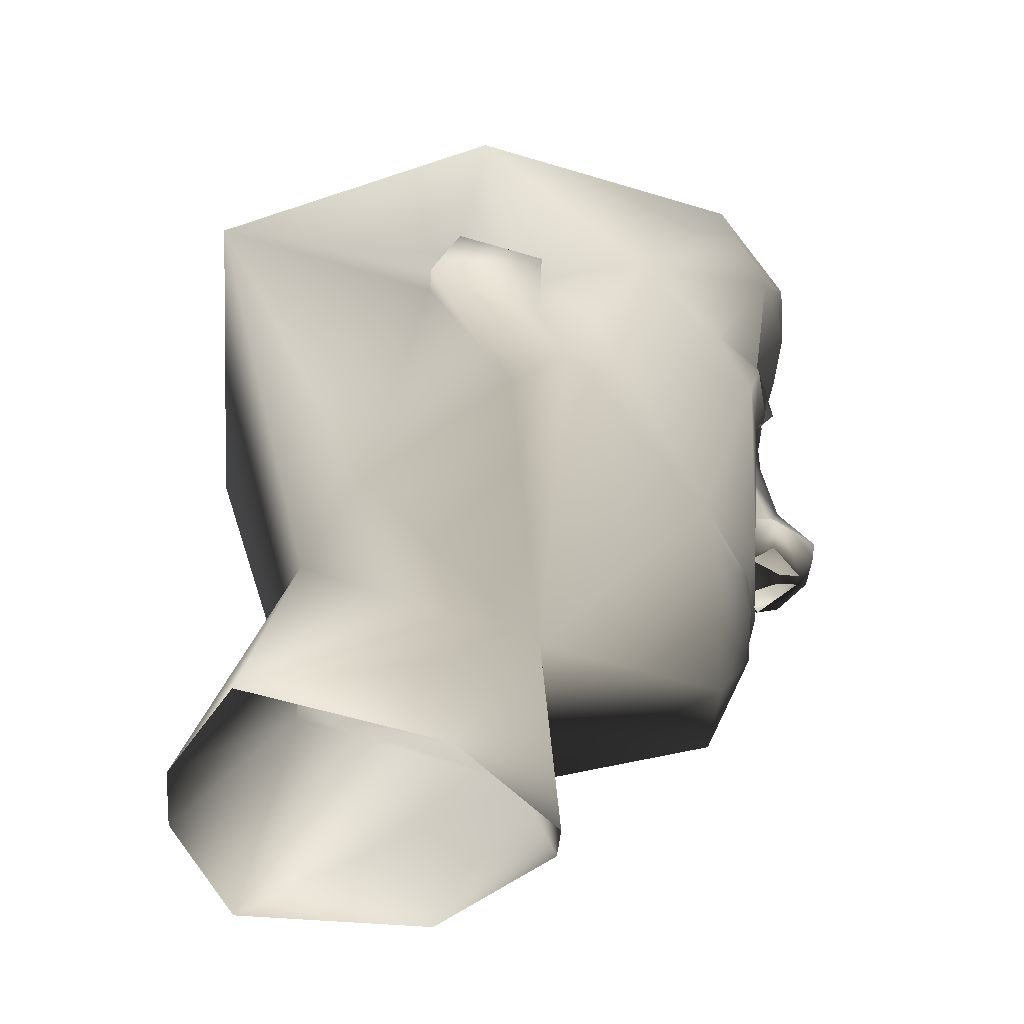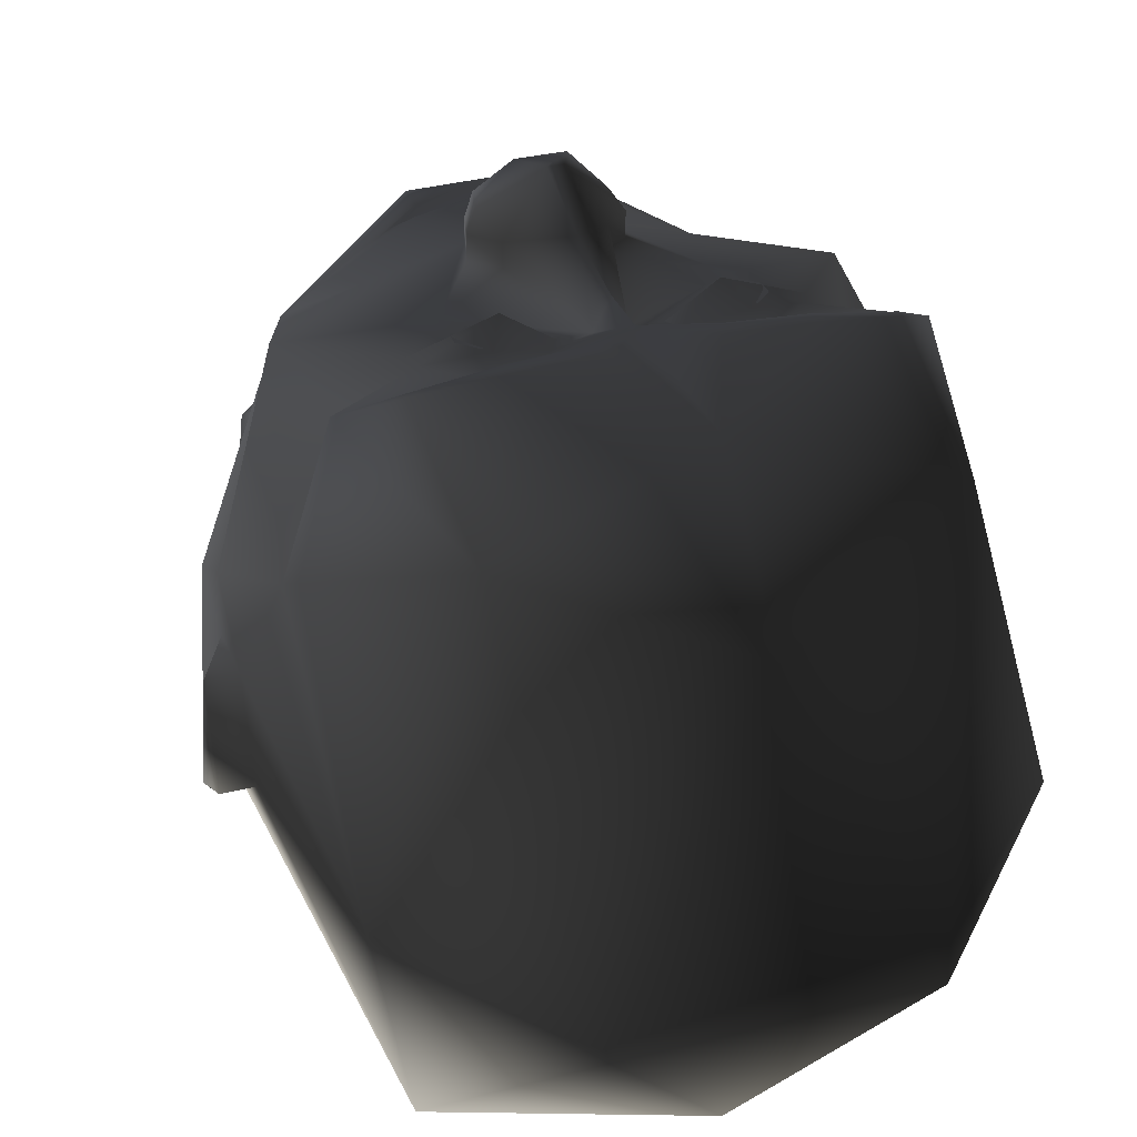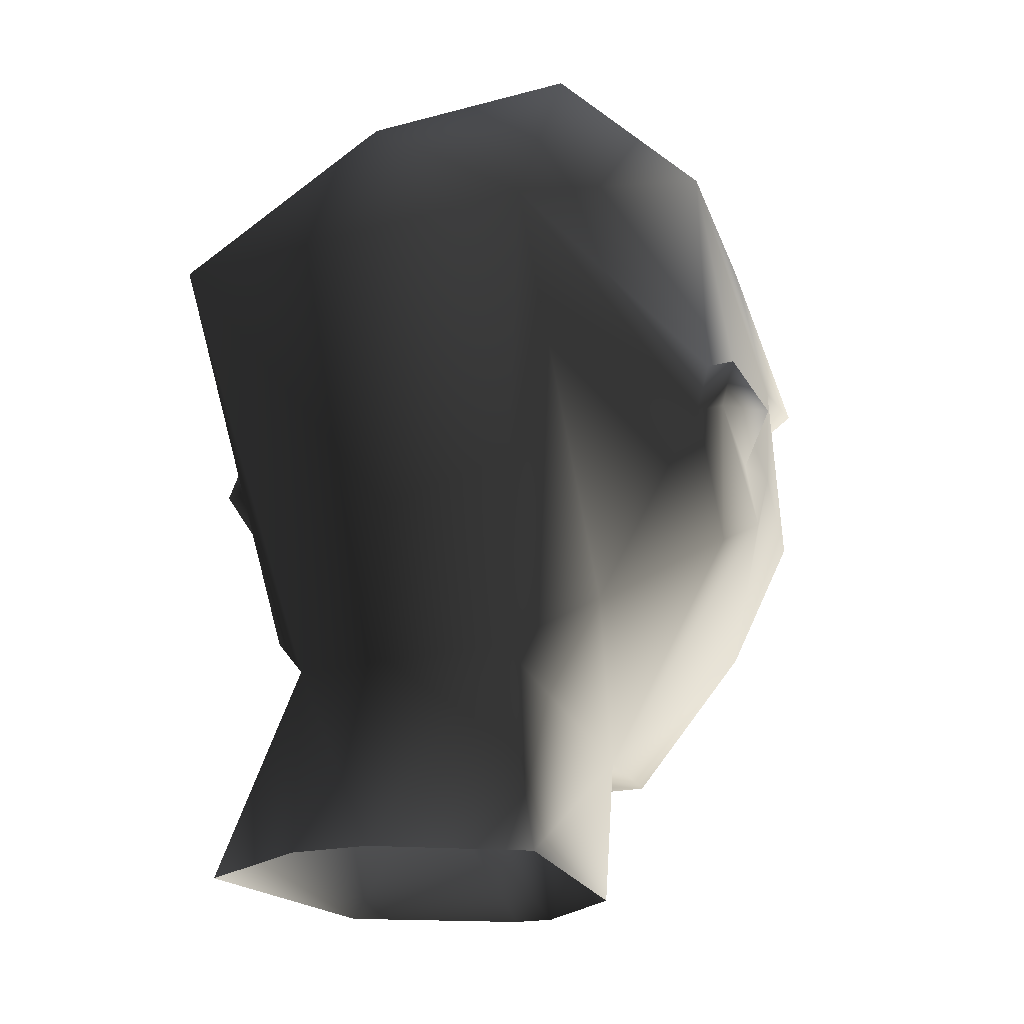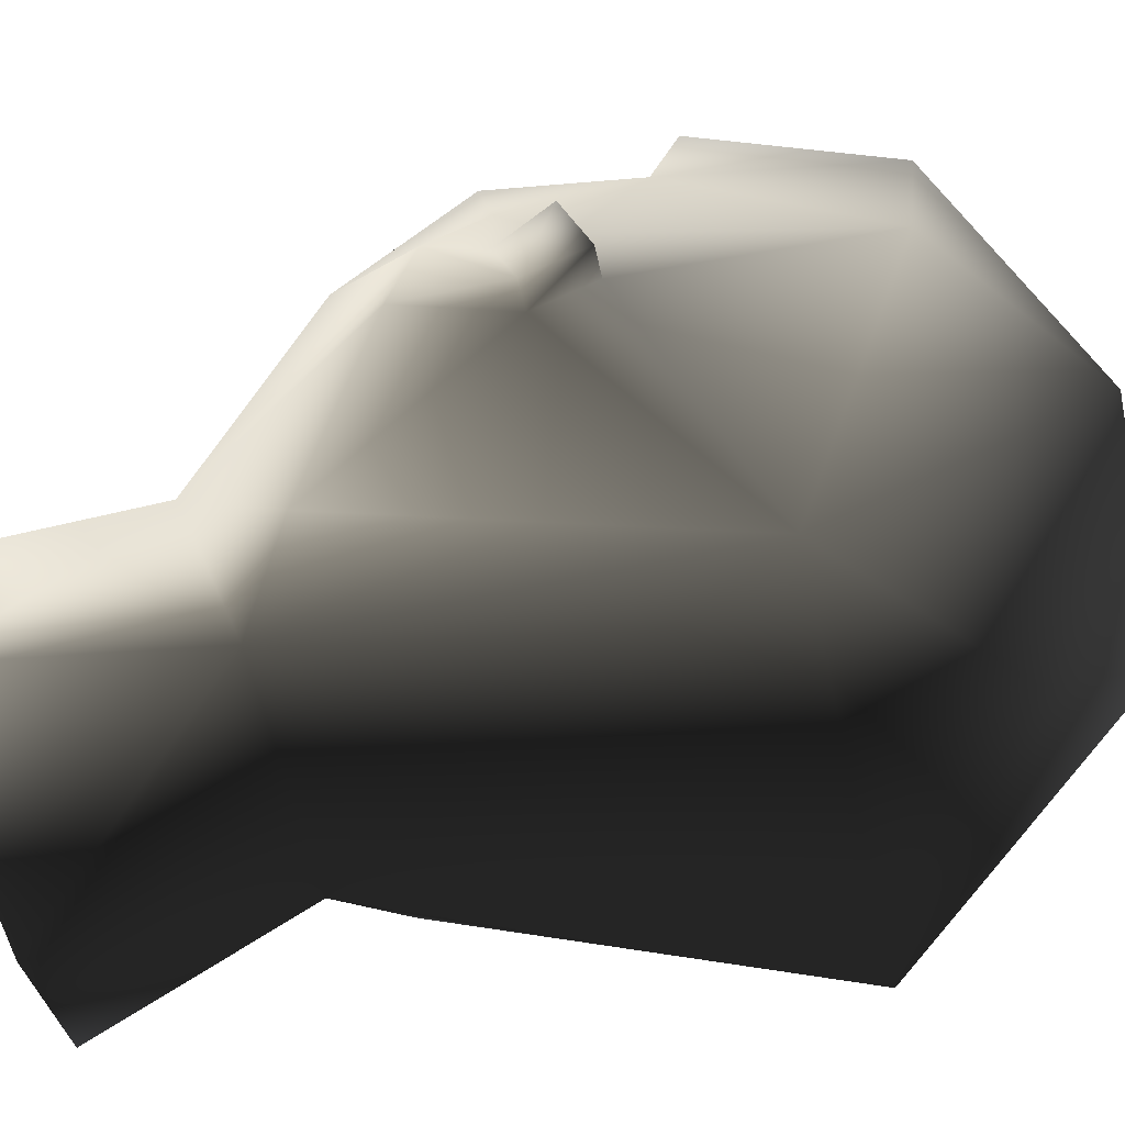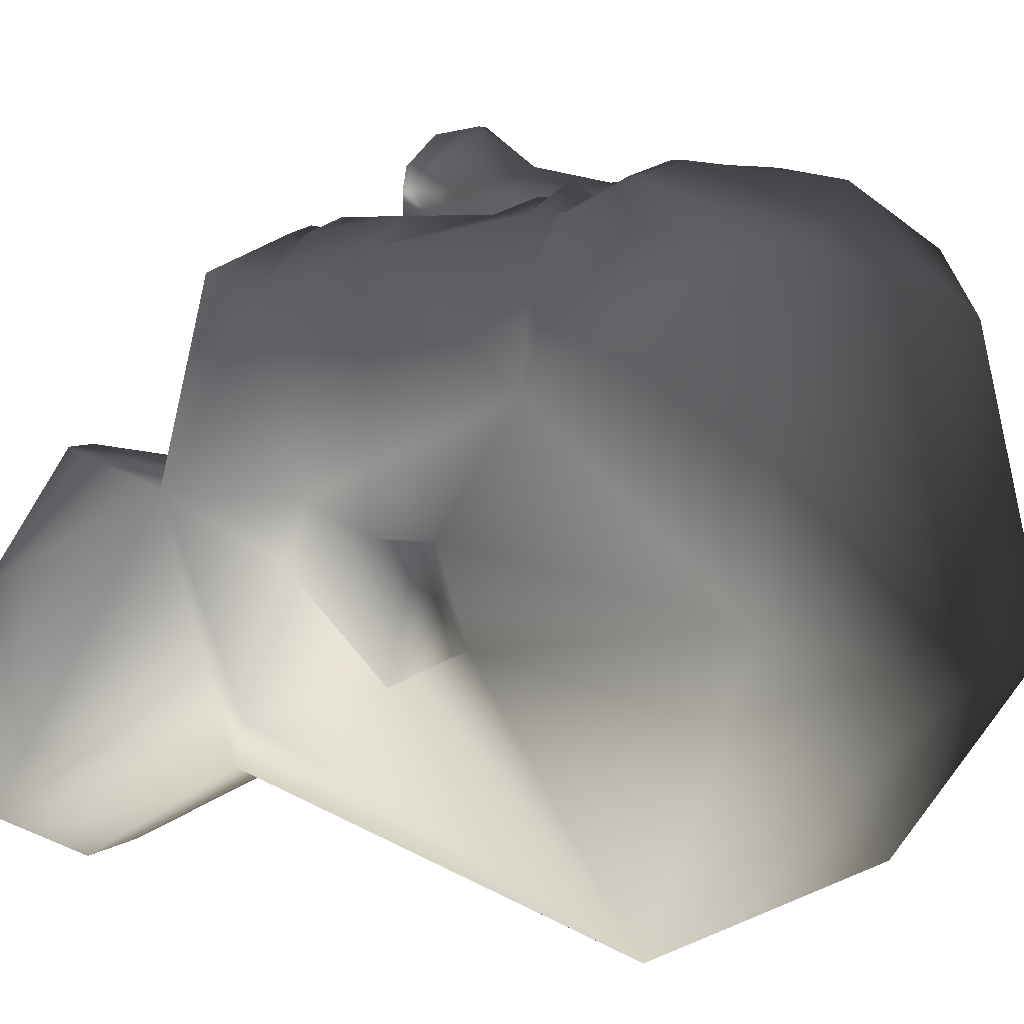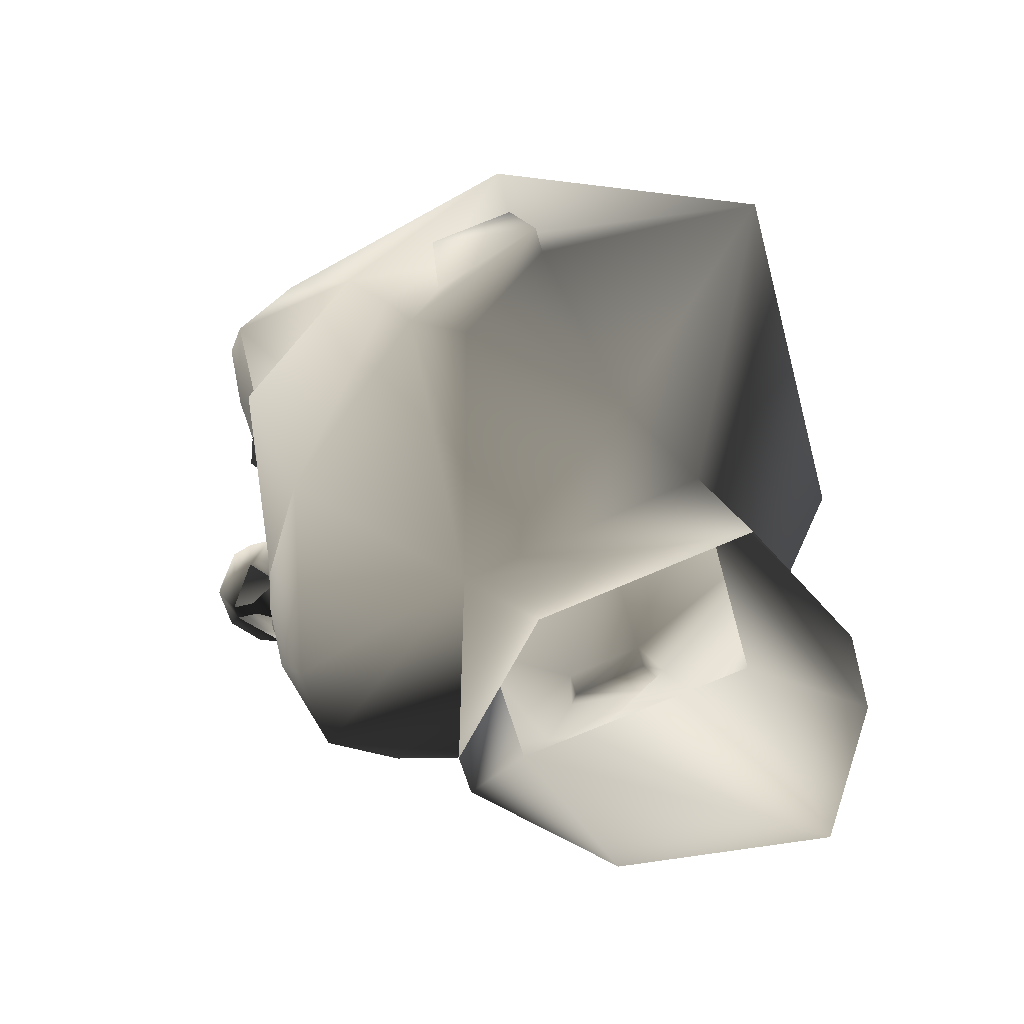
<metadata>
{"format":"obj","ext":"obj","renderer":"f3d","projection":"perspective","resolution":1024,"background":"white","views":[{"elev":-44.1,"azim":-95.0,"up":"+Y"},{"elev":32.1,"azim":160.6,"up":"+Z"},{"elev":-17.0,"azim":-149.5,"up":"+Y"},{"elev":-57.4,"azim":102.4,"up":"+Z"},{"elev":5.3,"azim":114.5,"up":"+Z"},{"elev":-57.6,"azim":105.1,"up":"+Y"}]}
</metadata>
<code>
o 114
v -10 -14 42
v -9 -15 41
v 0 -16 41
v -3 -13 44
v -3 -11 44
v -8 -2 44
v -26 -13 33
v -13 -14 41
v -9 -17 42
v 0 -19 43
v 9 -17 42
v 9 -15 41
v 10 -14 42
v 3 -13 44
v 3 -11 44
v 4 -2 44
v -4 -2 44
v -7 -2 47
v -9 2 47
v -9 2 44
v -16 14 44
v -32 6 40
v -40 10 16
v -40 2 12
v -16 -32 10
v -7 -31 37
v 13 -14 41
v 26 -13 33
v 8 -2 44
v 32 30 44
v 26 23 37
v 37 27 24
v 25 56 40
v 26 36 48
v 26 35 48
v 16 36 50
v 13 30 44
v 21 23 44
v 22 21 44
v 32 6 40
v 40 10 16
v 40 18 8
v 37 54 0
v 18 72 -8
v 0 68 32
v 0 52 48
v 16 38 50
v 6 37 50
v 7 35 50
v 0 29 48
v 7 24 44
v 14 26 46
v 15 19 46
v 16 14 44
v 40 2 12
v 40 10 8
v 44 18 8
v 40 22 -4
v 28 38 -40
v 0 58 -32
v -18 72 -8
v -25 56 40
v -16 38 50
v -6 37 50
v -4 36 50
v 4 36 50
v -37 27 24
v -27 23 37
v -32 30 44
v -37 54 0
v -40 18 8
v -22 21 44
v -21 23 44
v -13 30 44
v -16 36 50
v -26 35 48
v -26 36 48
v -7 35 50
v 27 -14 -16
v 16 -32 10
v 17 -21 -24
v 40 14 -8
v 38 -2 4
v 6 -31 37
v -3 -54 14
v 3 -54 14
v 22 -54 -2
v 26 -51 -31
v 6 -50 -40
v -6 -50 -40
v -17 -21 -24
v -29 38 -40
v -28 -14 -16
v -40 14 -8
v -40 22 -4
v -44 18 8
v -40 10 8
v -44 14 -8
v -38 -2 4
v -44 22 -4
v 44 14 -8
v 44 22 -4
v -7 24 44
v -2 22 44
v 0 22 48
v 2 22 44
v 6 22 44
v -15 19 46
v -14 26 46
v -6 22 44
v -6 5 44
v -6 5 47
v 0 12 50
v 6 5 47
v 6 5 44
v -26 -51 -31
v -21 -54 -2
v -12 22 48
v 12 22 48
v 1 -2 49
v -1 -2 49
v 1 -2 52
v -1 -2 52
v 3 0 54
v -3 0 54
v -6 -2 50
v -7 2 50
v -1 5 55
v 8 -2 47
v 9 2 44
v 9 2 47
v 7 -2 50
v 8 2 50
v 1 5 55
v -13 24 46
v -15 24 46
v -16 23 46
v -16 21 46
v -15 20 46
v -13 20 46
v -12 21 46
v -12 23 46
v -13 25 46
v -15 25 46
v -17 23 46
v -17 21 46
v -13 19 46
v -11 21 46
v -11 23 46
v 11 23 46
v 11 21 46
v 13 19 46
v 17 21 46
v 17 23 46
v 15 25 46
v 13 25 46
v 12 23 46
v 12 21 46
v 13 20 46
v 15 20 46
v 16 21 46
v 16 23 46
v 15 24 46
v 13 24 46
f 1 2 3
f 1 3 4
f 1 4 5
f 1 5 6
f 1 6 7
f 1 7 8
f 1 8 2
f 2 8 9
f 2 9 3
f 3 9 10
f 3 10 11
f 3 11 12
f 3 12 13
f 3 13 14
f 3 14 4
f 4 14 15
f 4 15 5
f 5 15 16
f 5 16 17
f 5 17 6
f 6 17 18
f 6 18 19
f 6 19 20
f 6 20 21
f 6 21 22
f 6 22 7
f 7 22 23
f 7 23 24
f 7 24 25
f 7 25 26
f 7 26 9
f 7 9 8
f 27 13 12
f 27 12 11
f 27 11 28
f 27 28 13
f 13 28 29
f 13 29 15
f 13 15 14
f 30 31 32
f 30 32 33
f 30 33 34
f 30 34 35
f 30 35 36
f 30 36 37
f 30 37 38
f 30 38 31
f 31 38 39
f 31 39 40
f 31 40 32
f 32 40 41
f 32 41 42
f 32 42 43
f 32 43 33
f 33 43 44
f 33 44 45
f 33 45 46
f 33 46 47
f 33 47 34
f 34 47 35
f 35 47 36
f 36 47 48
f 36 48 49
f 36 49 37
f 37 49 50
f 37 50 51
f 37 51 52
f 37 52 38
f 38 52 39
f 39 52 53
f 39 53 54
f 39 54 40
f 40 54 29
f 40 29 28
f 40 28 41
f 41 28 55
f 41 55 56
f 41 56 42
f 42 56 56
f 42 56 57
f 42 57 58
f 42 58 43
f 43 58 59
f 43 59 44
f 44 59 60
f 44 60 61
f 44 61 45
f 45 61 62
f 45 62 46
f 46 62 63
f 46 63 64
f 46 64 65
f 46 65 50
f 46 50 66
f 46 66 48
f 46 48 47
f 67 68 69
f 67 69 62
f 67 62 70
f 67 70 71
f 67 71 23
f 67 23 22
f 67 22 68
f 68 22 72
f 68 72 73
f 68 73 69
f 69 73 74
f 69 74 75
f 69 75 76
f 69 76 77
f 69 77 62
f 62 77 63
f 63 77 75
f 63 75 78
f 63 78 65
f 63 65 64
f 79 80 81
f 79 81 59
f 79 59 82
f 79 82 83
f 79 83 80
f 80 83 55
f 80 55 28
f 80 28 84
f 80 84 26
f 80 26 25
f 80 25 85
f 80 85 86
f 80 86 87
f 80 87 88
f 80 88 81
f 81 88 89
f 81 89 90
f 81 90 91
f 81 91 59
f 59 91 92
f 59 92 60
f 60 92 61
f 61 92 70
f 61 70 62
f 91 25 93
f 91 93 92
f 92 93 94
f 92 94 95
f 92 95 70
f 70 95 71
f 71 95 96
f 71 96 97
f 71 97 97
f 71 97 23
f 23 97 24
f 24 97 98
f 24 98 99
f 24 99 25
f 25 99 93
f 93 99 94
f 94 99 98
f 94 98 100
f 94 100 95
f 95 100 96
f 96 100 98
f 96 98 97
f 57 101 102
f 57 102 58
f 58 102 82
f 58 82 59
f 101 57 56
f 101 56 55
f 101 55 83
f 101 83 82
f 101 82 102
f 55 56 56
f 97 97 24
f 48 66 49
f 49 66 50
f 77 76 75
f 50 65 78
f 50 78 74
f 50 74 103
f 50 103 104
f 50 104 105
f 50 105 106
f 50 106 51
f 51 106 107
f 51 107 53
f 51 53 52
f 73 72 108
f 73 108 109
f 73 109 74
f 74 109 103
f 103 109 110
f 103 110 104
f 104 110 21
f 104 21 111
f 104 111 112
f 104 112 113
f 104 113 105
f 105 113 106
f 106 113 114
f 106 114 115
f 106 115 54
f 106 54 107
f 107 54 53
f 109 108 110
f 110 108 21
f 21 108 72
f 21 72 22
f 25 116 117
f 25 117 85
f 25 91 116
f 116 91 90
f 109 73 118
f 109 118 103
f 103 118 110
f 73 72 118
f 119 38 52
f 119 52 51
f 119 51 107
f 119 39 38
f 17 16 120
f 17 120 121
f 121 120 122
f 121 122 123
f 123 122 124
f 123 124 125
f 123 125 126
f 123 126 18
f 18 126 19
f 19 126 127
f 19 127 128
f 19 128 112
f 19 112 20
f 20 112 111
f 20 111 21
f 16 29 129
f 129 29 130
f 129 130 131
f 129 131 132
f 129 132 122
f 122 132 124
f 124 132 133
f 124 133 134
f 124 134 125
f 125 134 128
f 125 128 127
f 125 127 126
f 130 29 54
f 130 54 115
f 130 115 131
f 131 115 114
f 131 114 133
f 131 133 132
f 114 134 133
f 134 114 113
f 134 113 128
f 128 113 112
f 78 75 74
f 29 16 15
f 26 10 9
f 10 26 84
f 10 84 11
f 11 84 28
f 135 136 137
f 135 137 138
f 135 138 139
f 135 139 140
f 135 140 141
f 135 141 142
f 143 144 145
f 143 145 146
f 143 146 108
f 143 108 147
f 143 147 148
f 143 148 149
f 150 151 152
f 150 152 53
f 150 53 153
f 150 153 154
f 150 154 155
f 150 155 156
f 157 158 159
f 157 159 160
f 157 160 161
f 157 161 162
f 157 162 163
f 157 163 164

</code>
